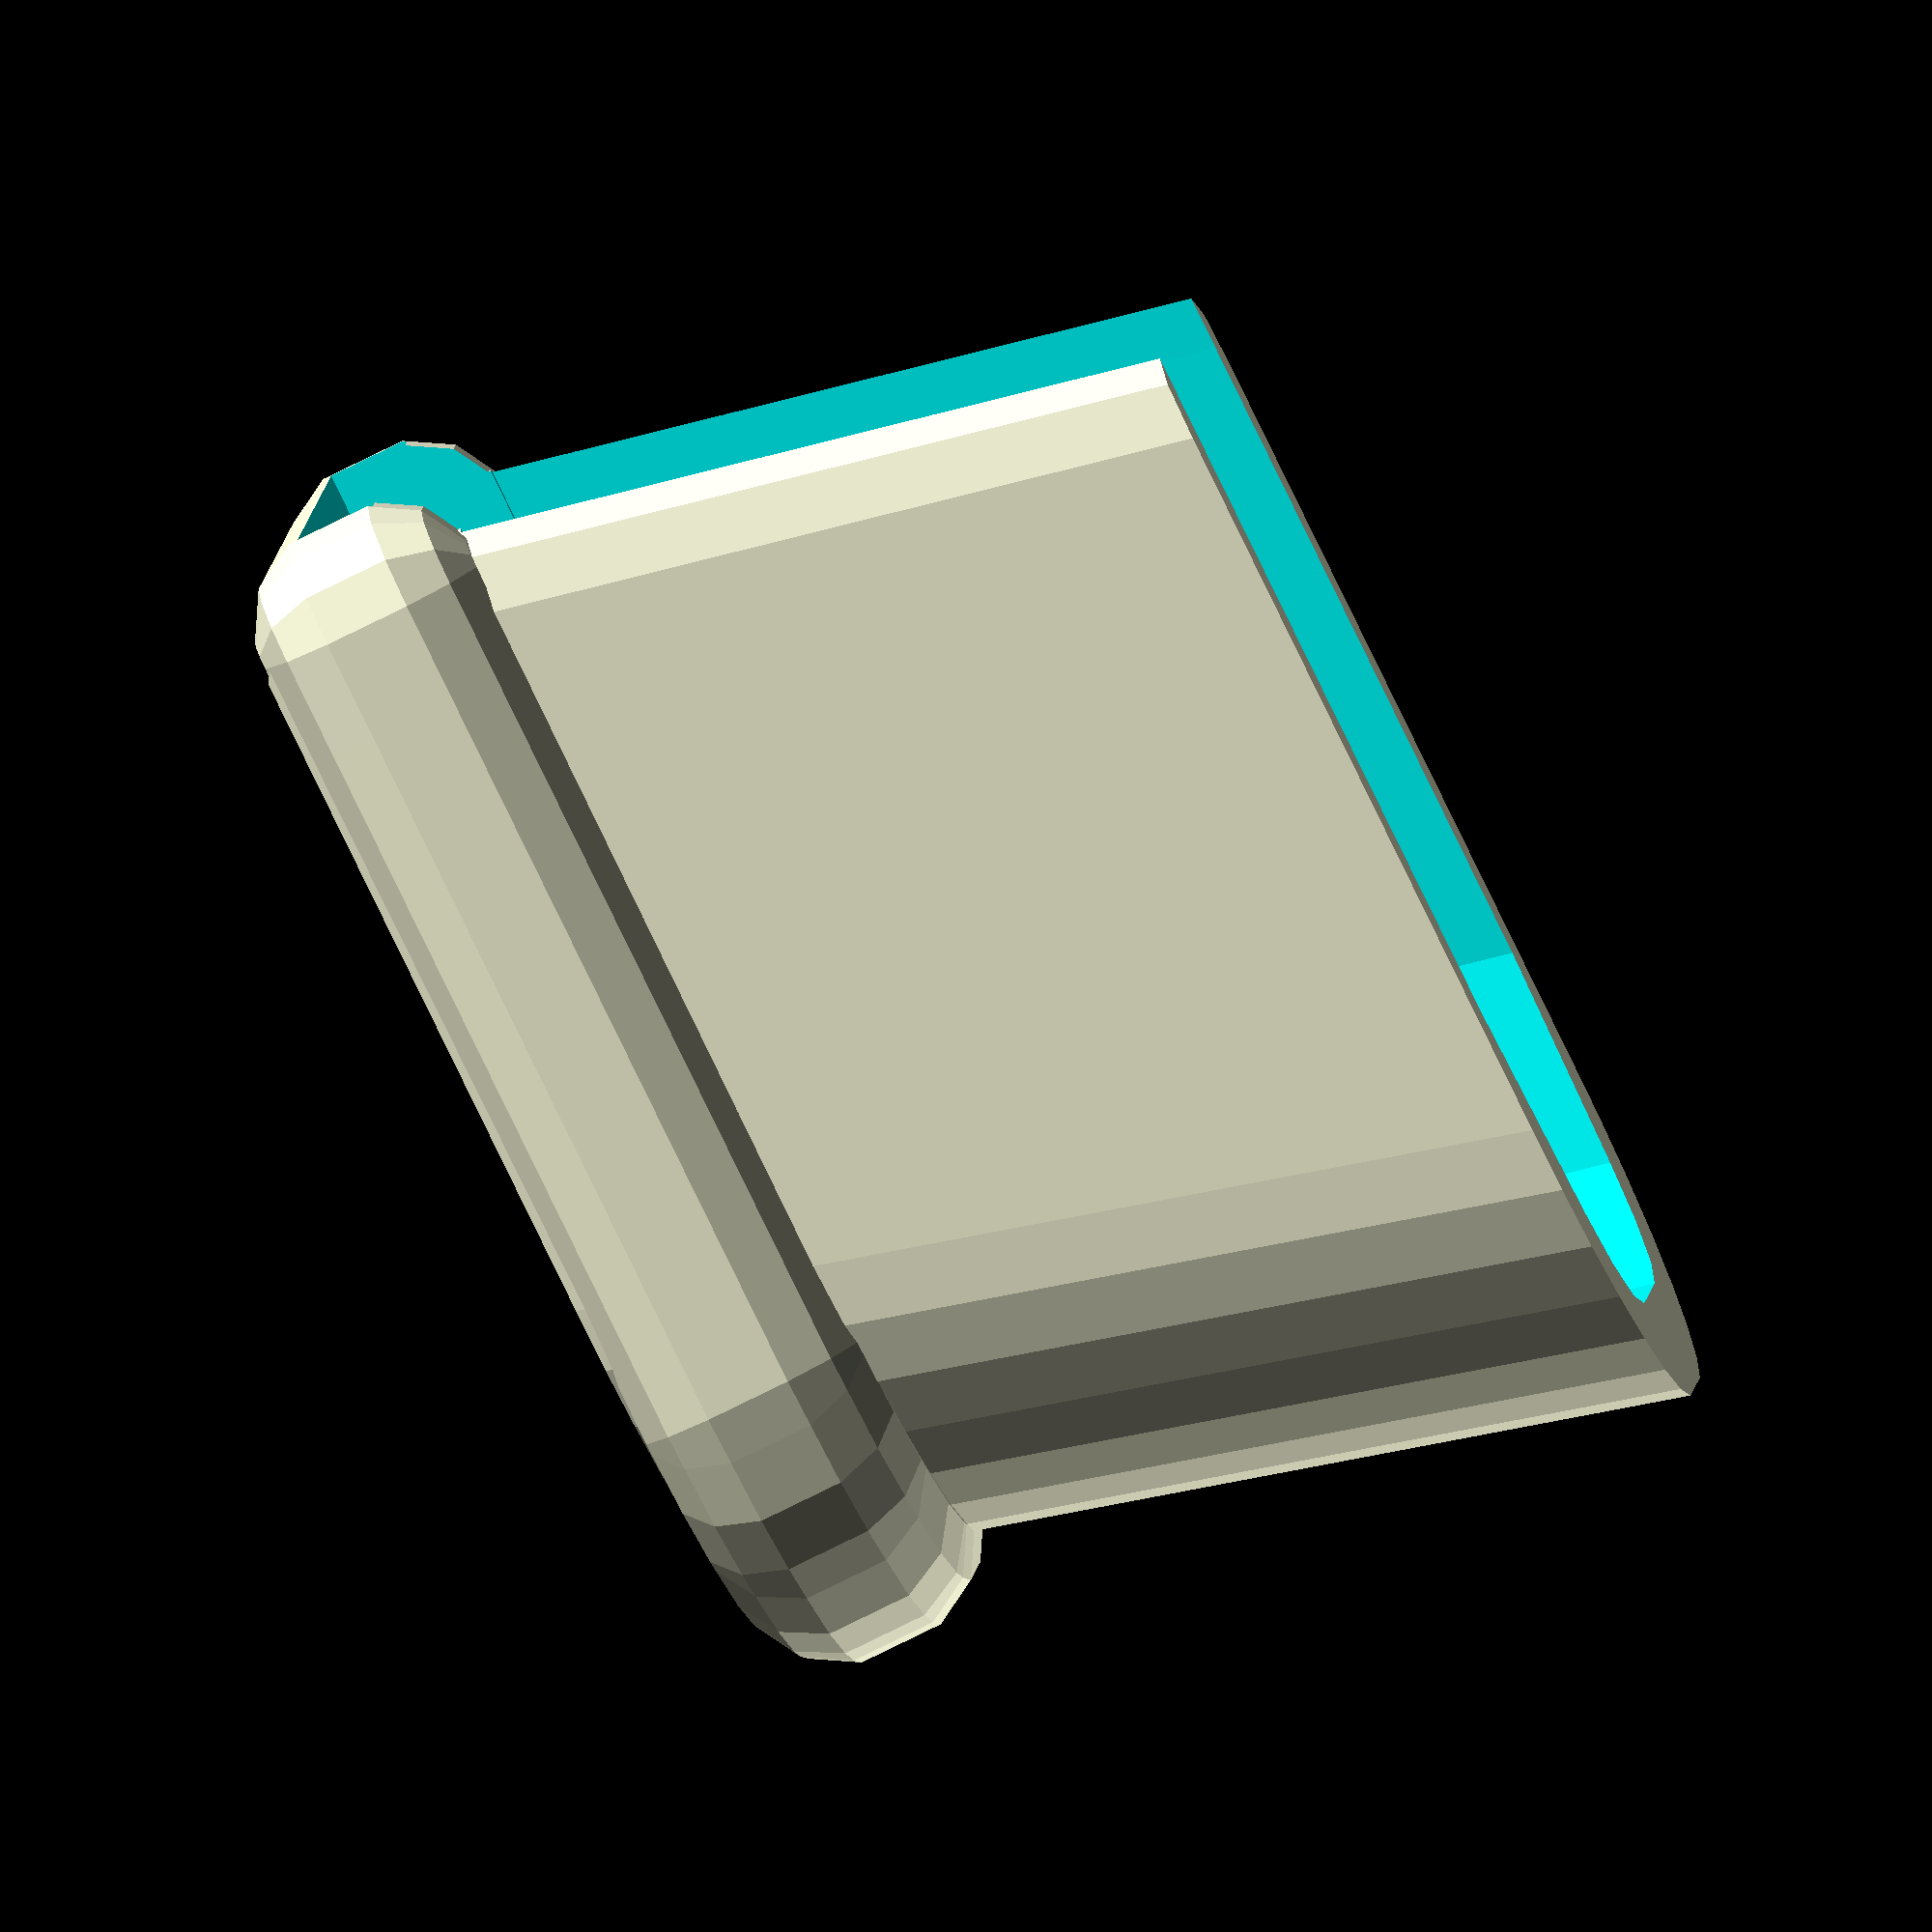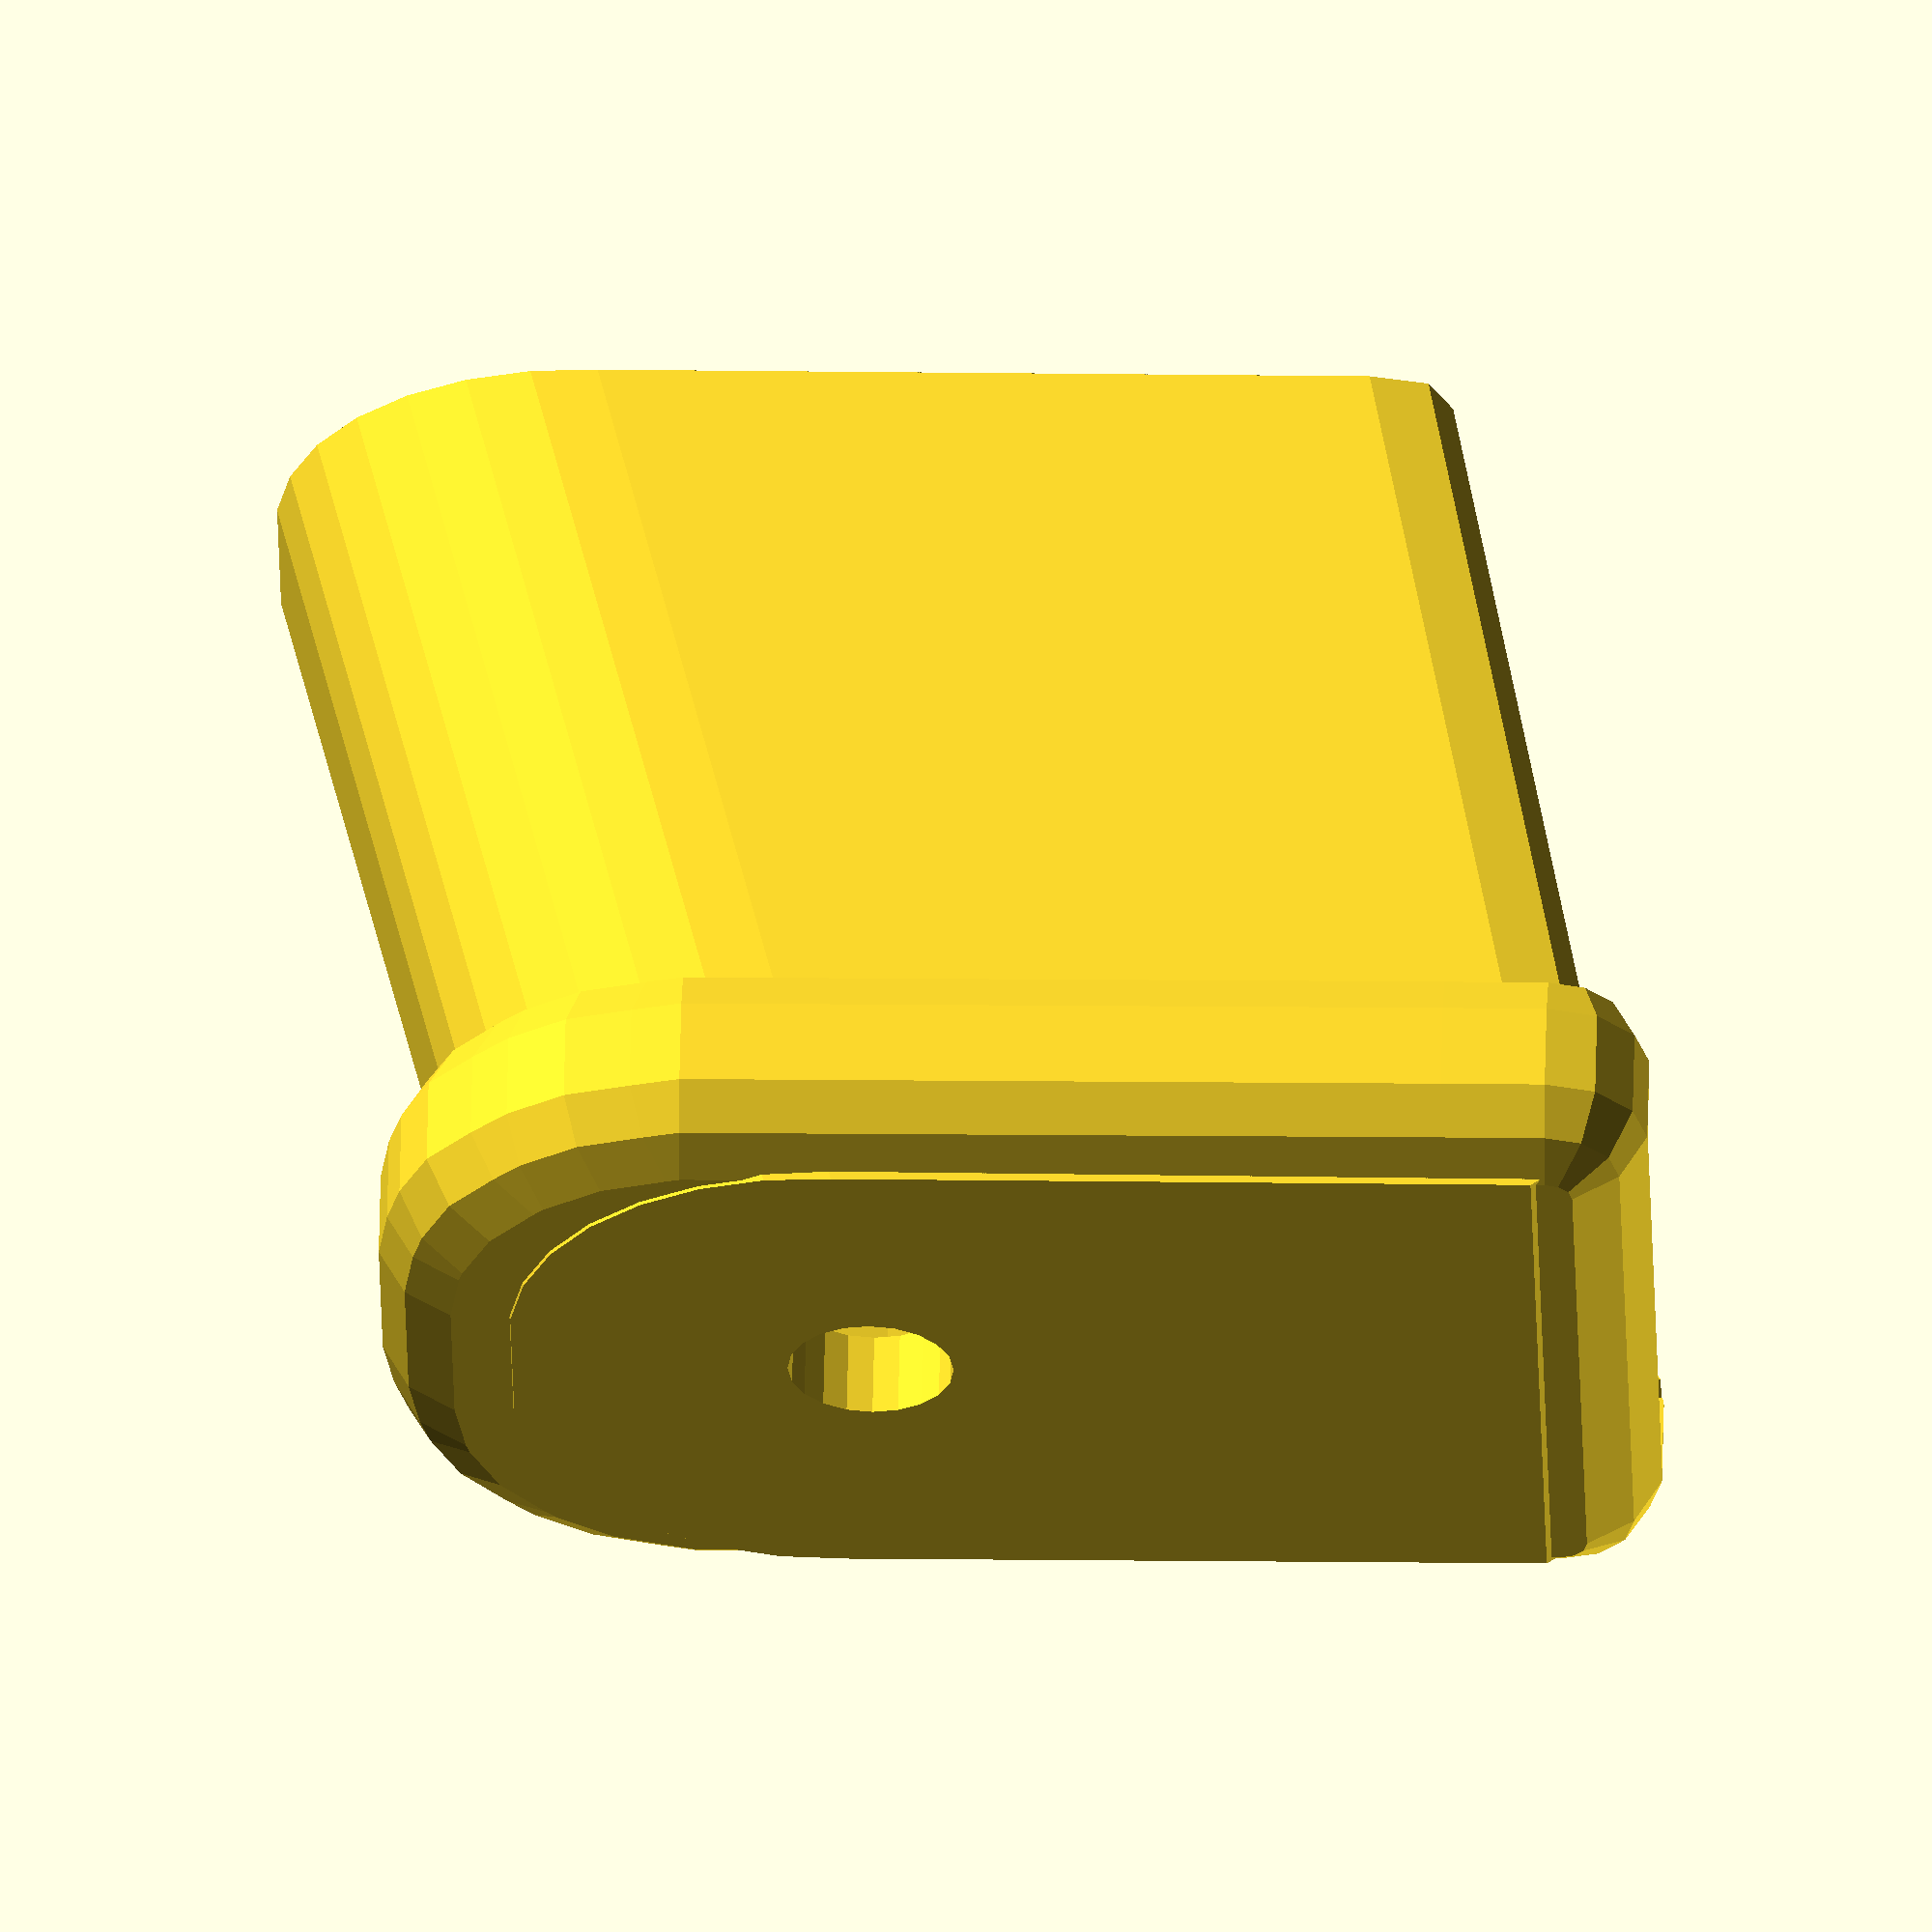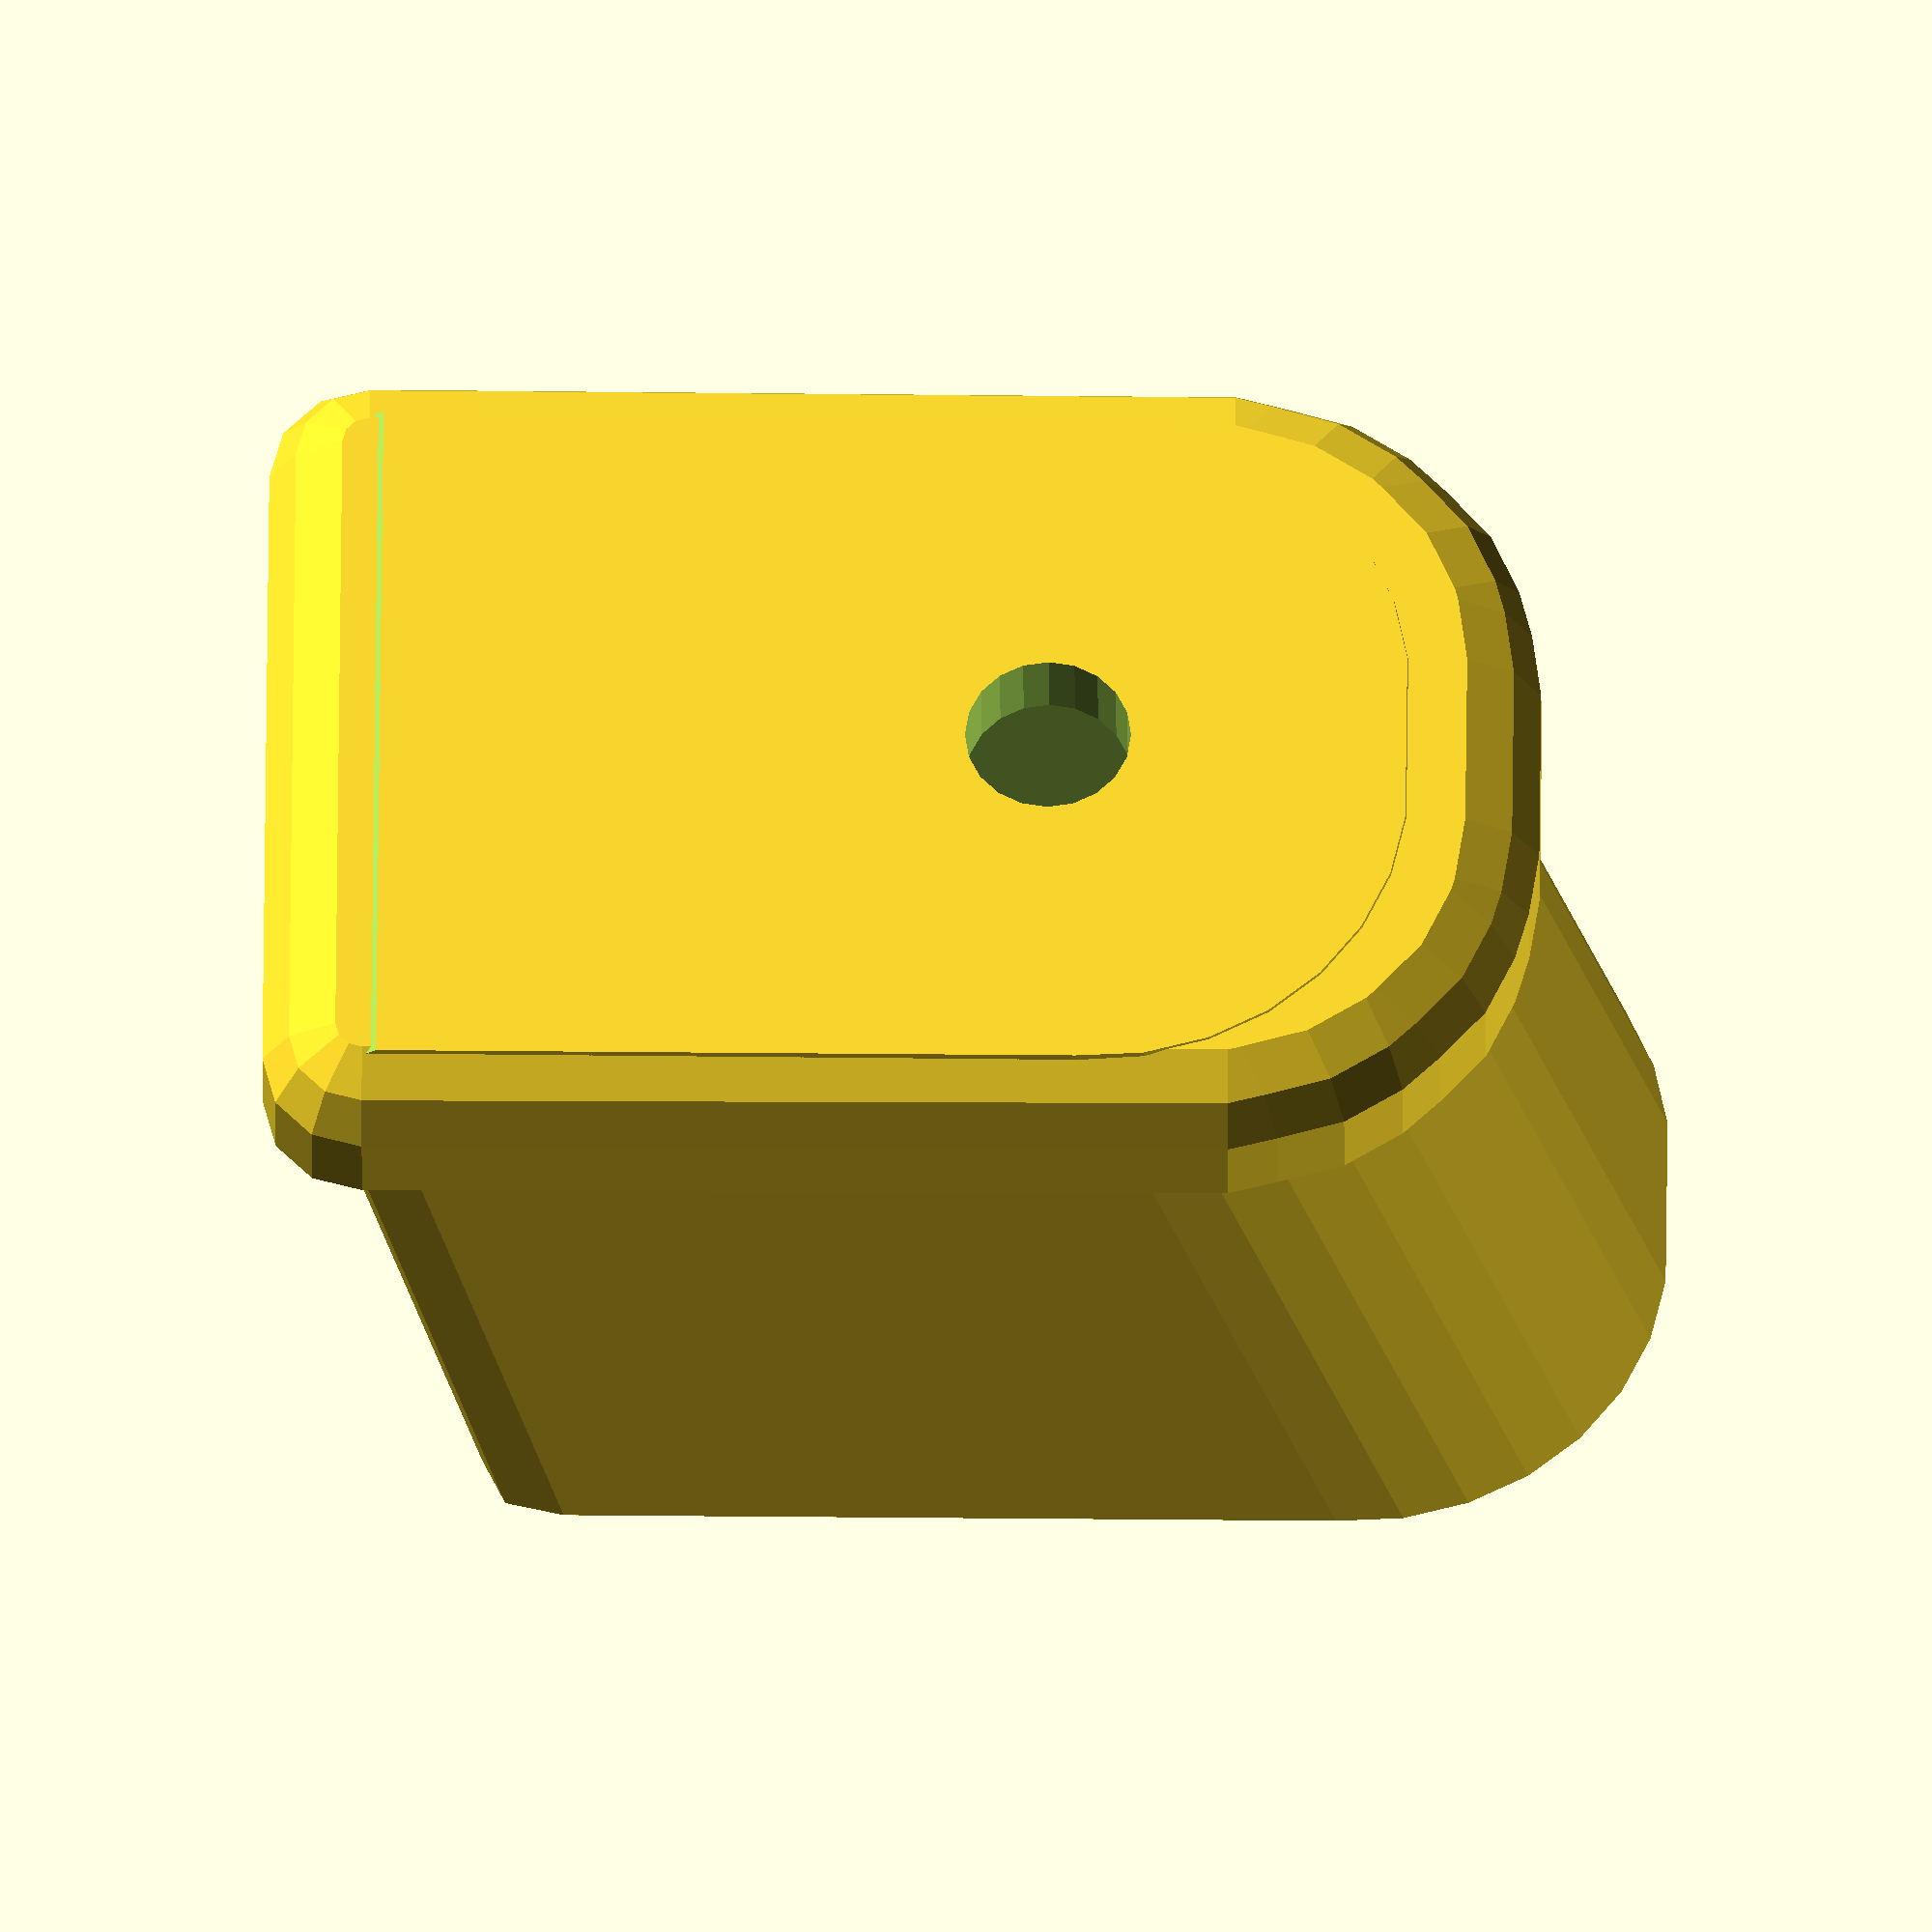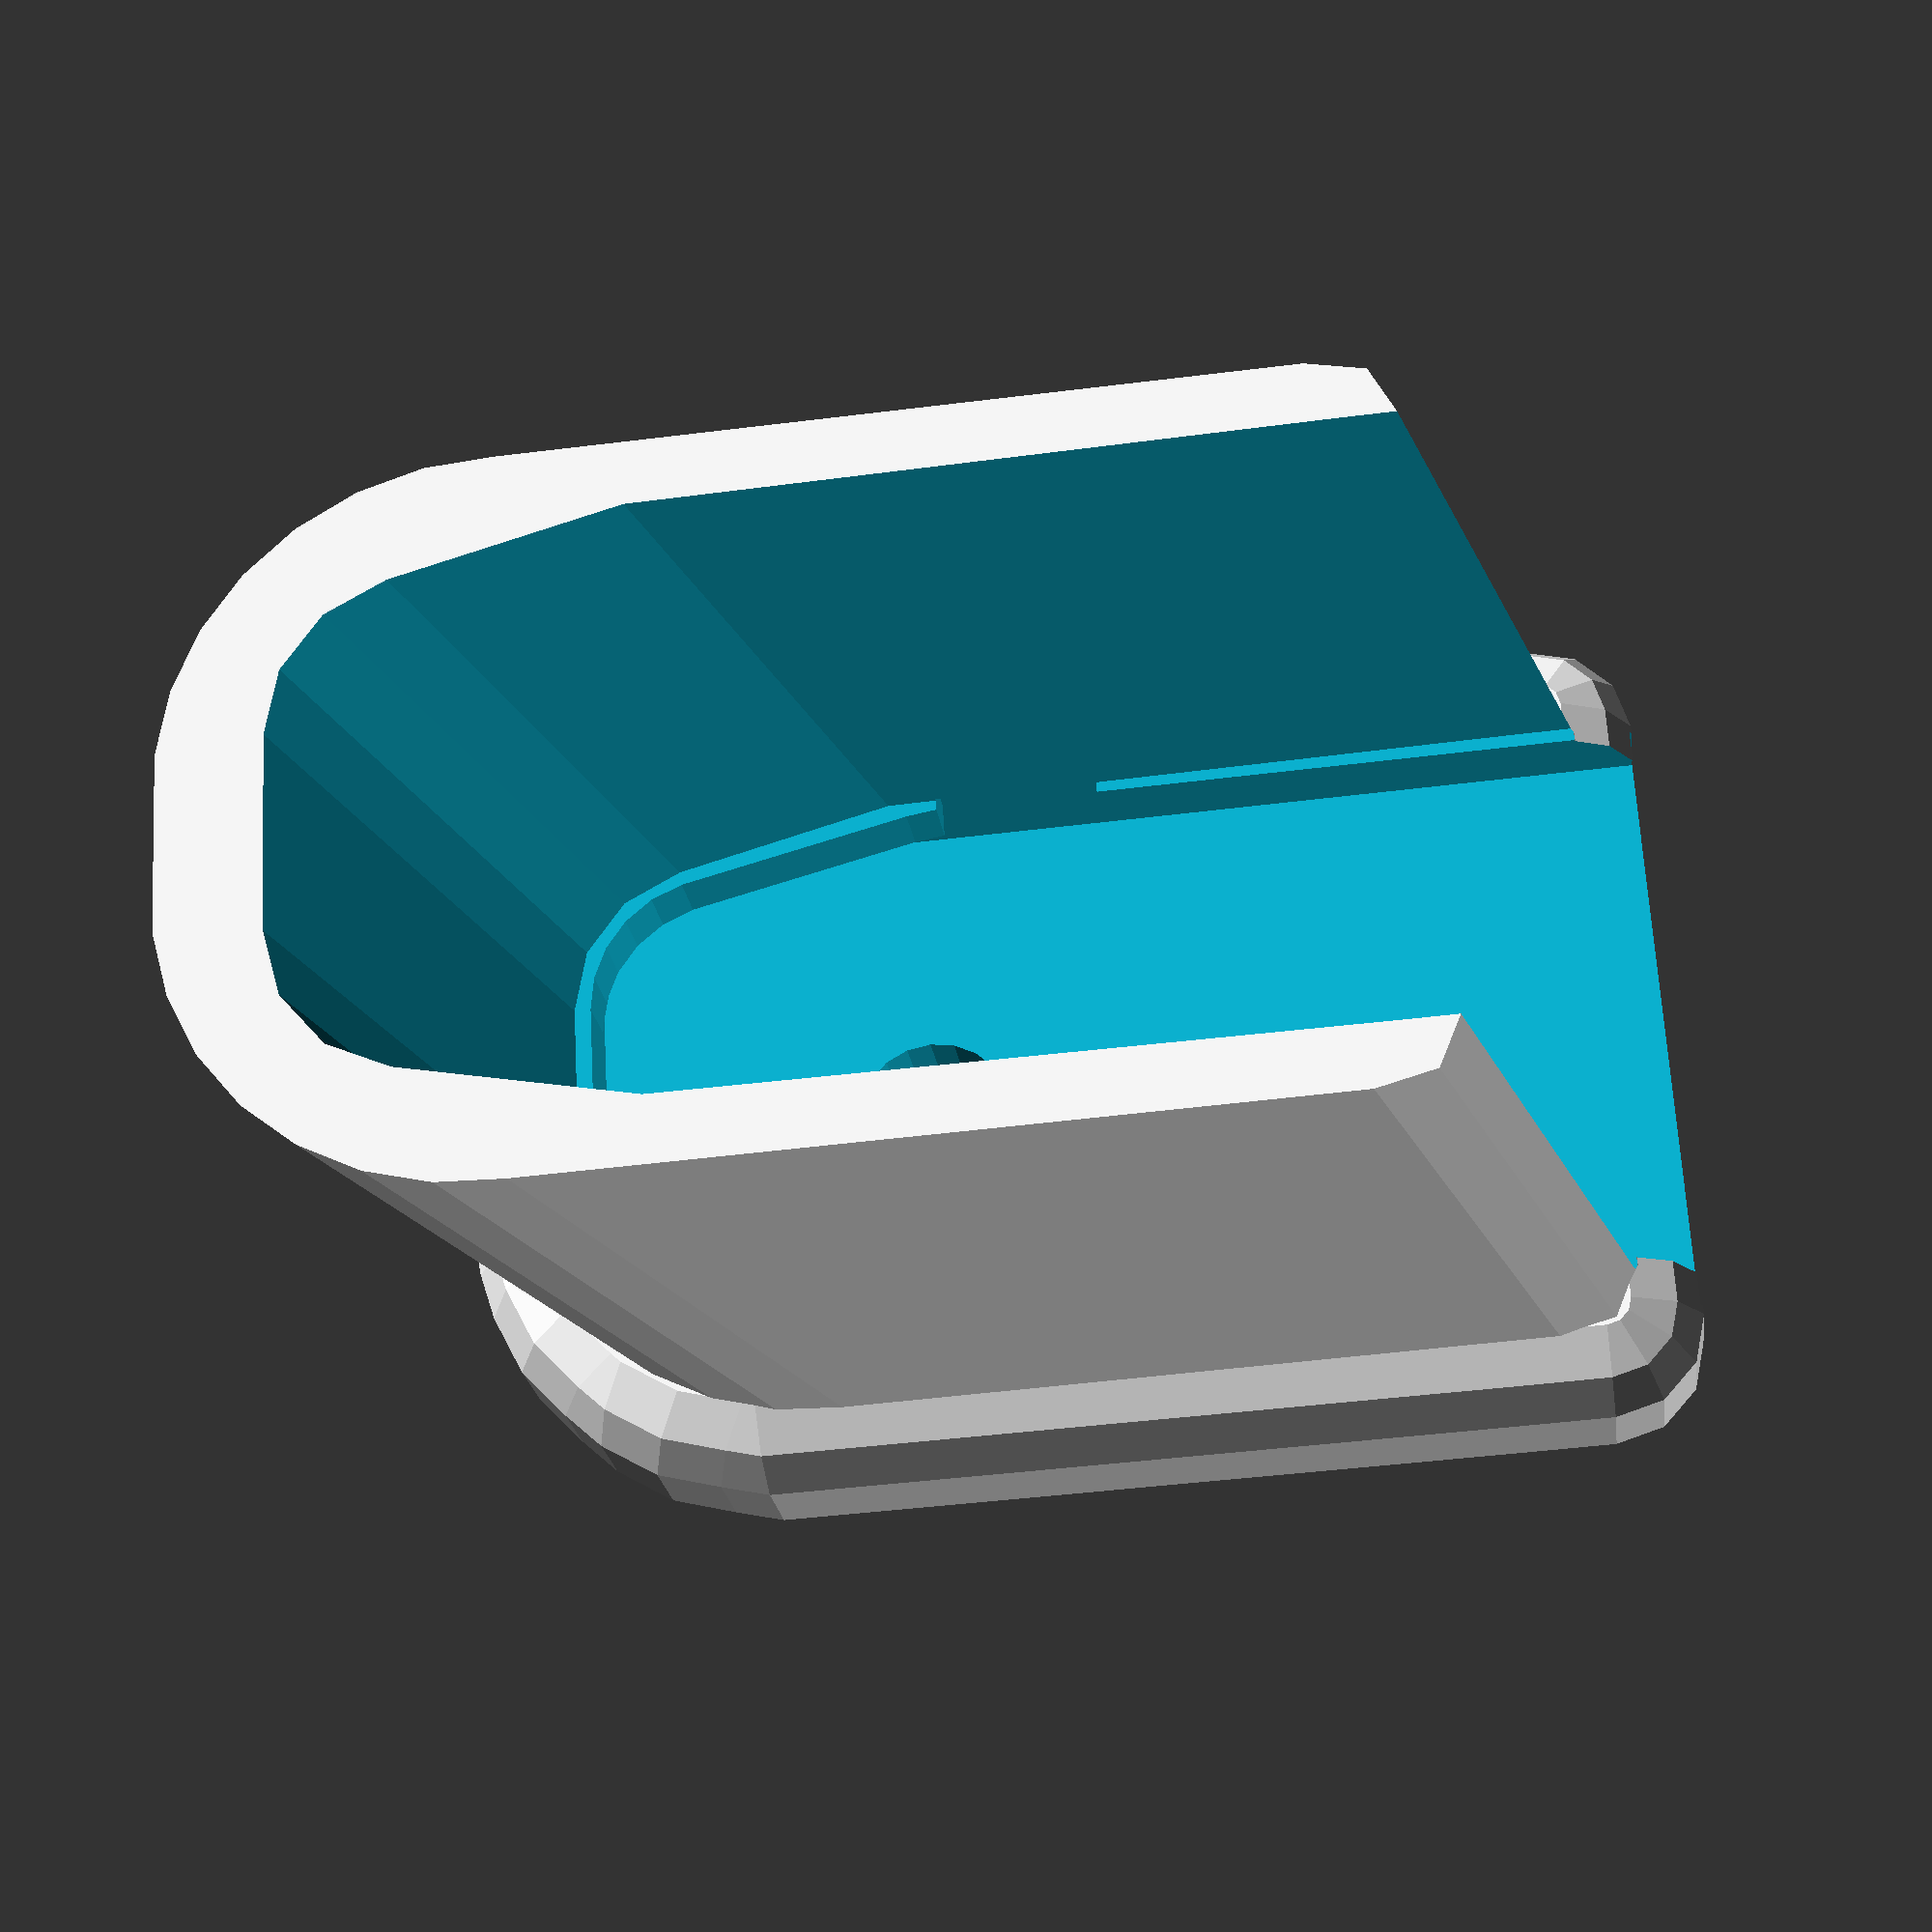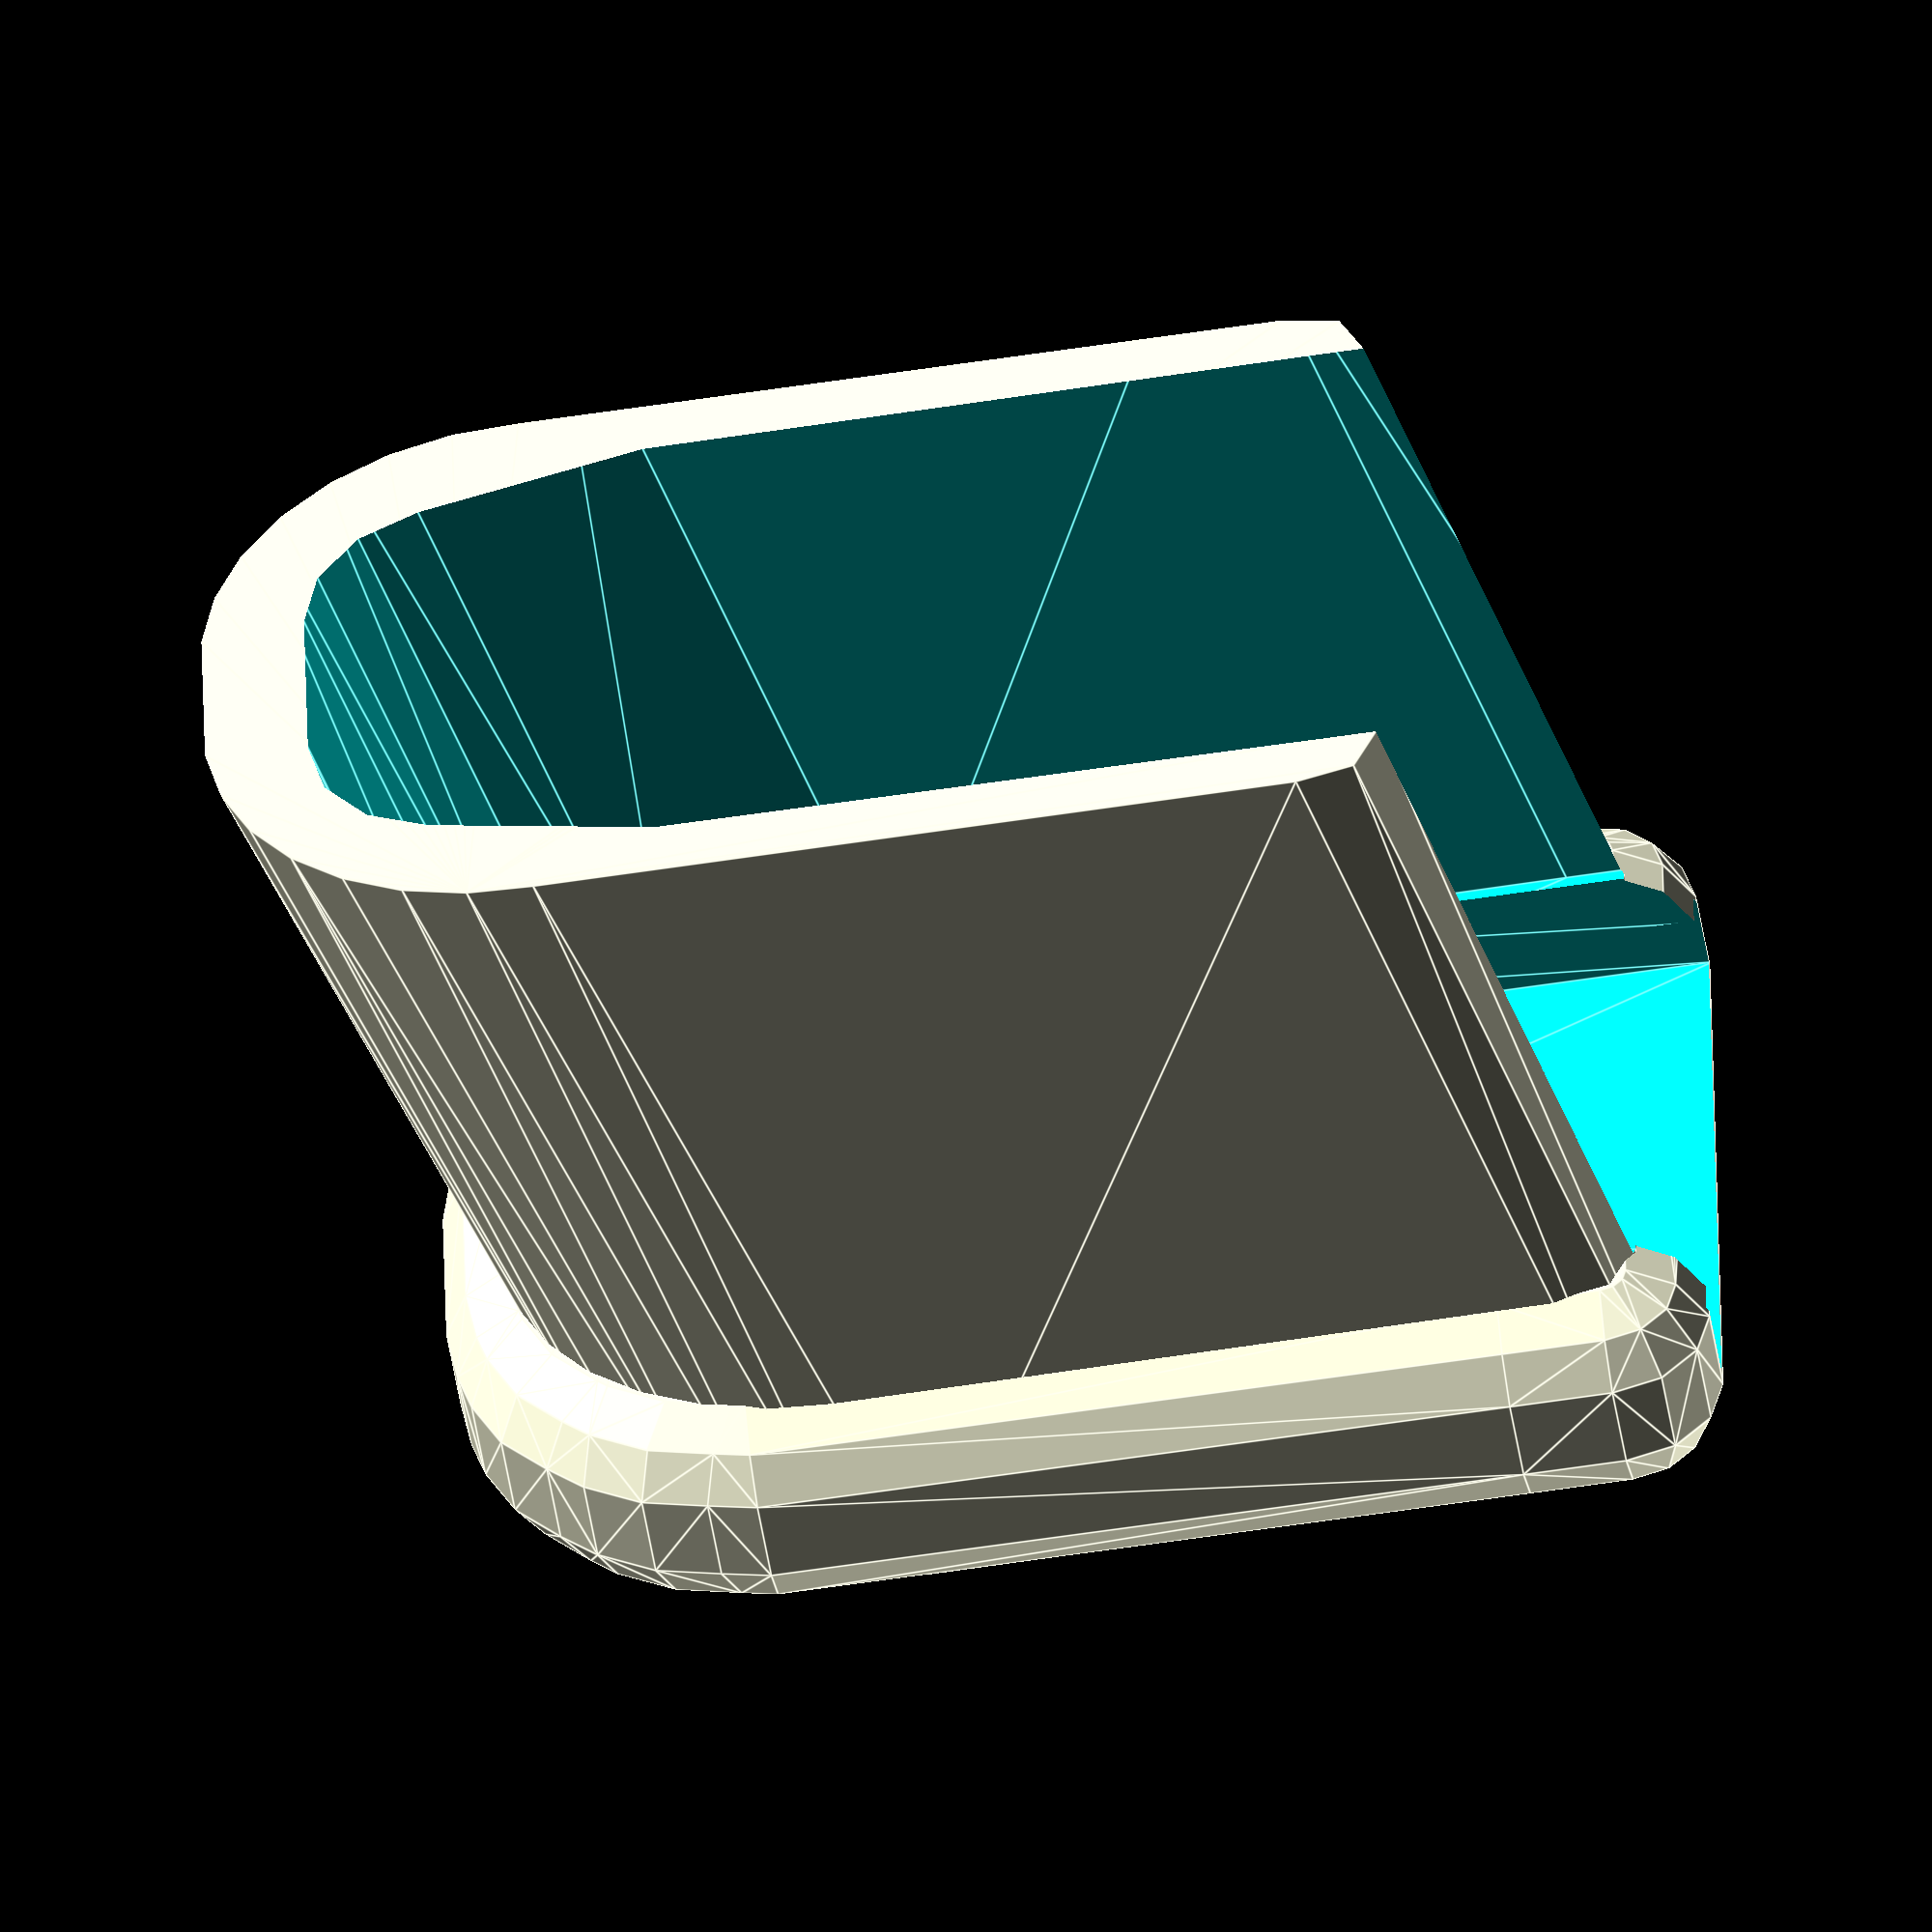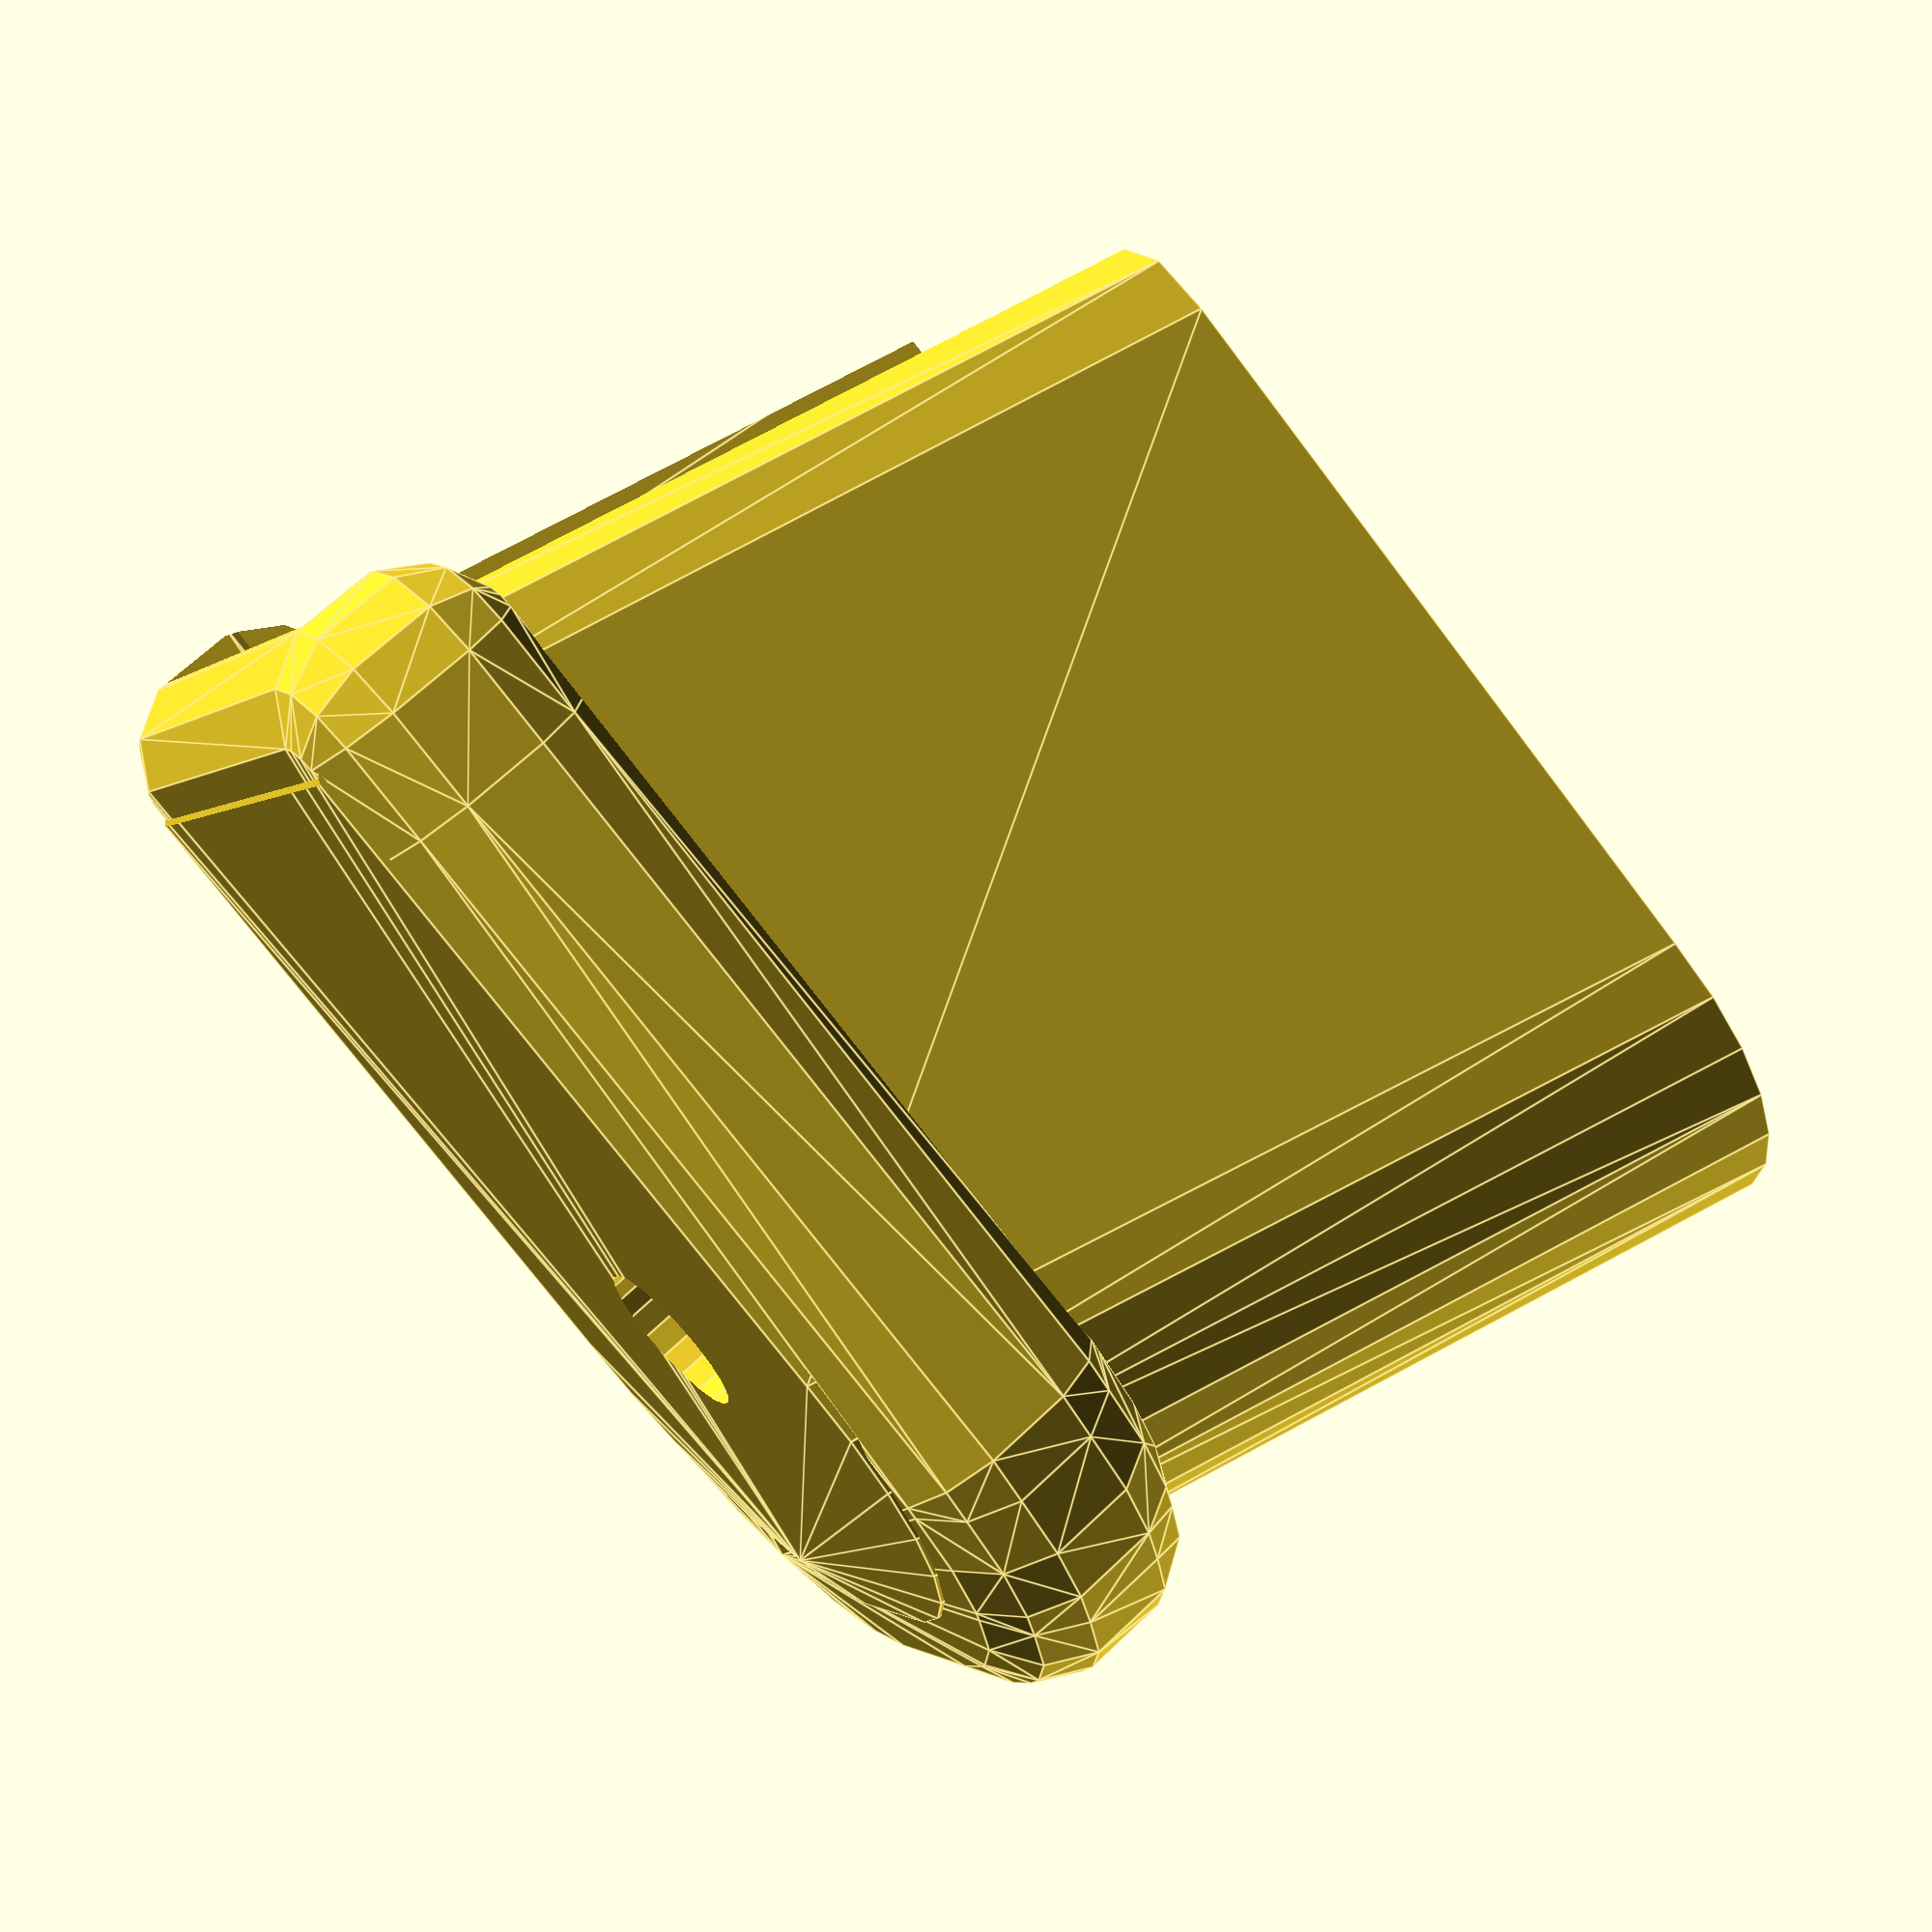
<openscad>
//
// An extended bottom plate for the ETS 9-round magazine for Glock 42
//
// Copyright (c) 2019 Pete Zaitcev
//

// This is only an approximation. Actually the grip is a little narrower
// in the front than in the back. So, it mostly serves as a comment.
grip_w = 21.3;

module outer_mold () {

    strap_h = 27.2;
    front_r = 9.0;

    rear_r = 2.0;

    base_mr = 3.0;
    base_h = 7.0 - base_mr * 2;
    fr_base_r = 7.0;
    base_w = grip_w - base_mr * 2 + 4.0;

    off1 = grip_w / 2 - front_r;
    off2 = grip_w / 2 - rear_r;

    off_b1 = base_w / 2 - fr_base_r;

    // The main, taller part of the wrapping grip
    difference () {
        hull () {

            // This multmatrix is for the front strap.
            multmatrix(m = [[   1,   0,  -0.27,  0],
                            [   0,   1,   0,     0],
                            [   0,   0,   1,     0],
                            [   0,   0,   0,     1]])
            {

                translate([3.4, off1, strap_h/2])
                    cylinder(strap_h, front_r, front_r, center=true);
                translate([3.4, off1*-1, strap_h/2])
                    cylinder(strap_h, front_r, front_r, center=true);
            }

            // The tilt of the rear cut differs and matches the magazine.
            multmatrix(m = [[   1,   0,  -0.210, 0],
                            [   0,   1,   0,     0],
                            [   0,   0,   1,     0],
                            [   0,   0,   0,     1]])
            {
                translate([25.0, off2, strap_h/2])
                    cylinder(strap_h, rear_r, rear_r, center=true);
                translate([25.0, off2*-1, strap_h/2])
                    cylinder(strap_h, rear_r, rear_r, center=true);
            }
        }

        // A mostly cosmetic cut at the rear bottom
        translate([26.6, 0, -1.3])
            rotate(55, [0,1,0])
                cube([5, 30, 5], center=true);
    }

    // The base that adds rigidity and serves as a handle at the bottom
    minkowski () {
        hull () {
            translate([0.5, off_b1, base_h/2 + base_mr])
                cylinder(base_h, fr_base_r, fr_base_r, center=true);
            translate([0.5, off_b1*-1, base_h/2 + base_mr])
                cylinder(base_h, fr_base_r, fr_base_r, center=true);
            translate([23.0, 0, base_h/2 + base_mr])
                cube([3, base_w, base_h], center=true);
        }
        sphere(base_mr, $fn = 12);
    }
}

module main_cavity () {

    rail_h = 2.4;
    rail_w = 18.8;
    rail_r = 5.0;
    off_rail = rail_w/2 - rail_r;

    flange_h = 2.1; // actual 2.32, but material prints wider
    flange_w = 16.8;
    flange_r = 4.0;
    off_flange_2 = flange_w/2 - flange_r;
    off_flange_1 = flange_w/2 - flange_r - 1.5;

    cav_d = 40;    // magazine depth (at horizontal) is 30.6
    cav_w = 17.6;  // remember that the nose is narrower, to be done later
    cav_h = 28;    // bigger than strap_h
    cav_r = 4.4;
    off_cav_2 = cav_w/2 - cav_r;
    off_cav_1 = cav_w/2 - cav_r - 1.5;  // nose is significantly narrower

    // Layer 1 (from the bottom of the magazine body): the rail
    translate([0, 0, 0]) {
        hull () {
            translate([-0.5, off_rail, rail_h/2])
                cylinder(rail_h, rail_r, rail_r, center=true);
            translate([-0.5, off_rail*-1, rail_h/2])
                cylinder(rail_h, rail_r, rail_r, center=true);
            translate([26.0, 0, rail_h/2])
                cube([3, rail_w, rail_h], center=true);
        }
    }

    // Layer 2: the flange
    translate([0, 0, rail_h - 0.1]) {
        hull () {
            $fn = 24;

            translate([-1.1, off_flange_1, flange_h/2])
                cylinder(flange_h, flange_r, flange_r, center=true);
            translate([-1.1, off_flange_1*-1, flange_h/2])
                cylinder(flange_h, flange_r, flange_r, center=true);

            // middle
            translate([6.0, off_flange_2, flange_h/2])
                cylinder(flange_h, flange_r, flange_r, center=true);
            translate([6.0, off_flange_2*-1, flange_h/2])
                cylinder(flange_h, flange_r, flange_r, center=true);

            translate([26.0, 0, flange_h/2])
                cube([3, flange_w, flange_h], center=true);
        }
    }

    // Layer 3: the main body of the cavity
    translate([-1.6, 0, rail_h + flange_h - 0.2]) {

        multmatrix(m = [[   1,   0,  -0.210, 0],
                        [   0,   1,   0,     0],
                        [   0,   0,   1,     0],
                        [   0,   0,   0,     1]])
        {
            hull () {

                // front
                translate([0.4, off_cav_1, cav_h/2])
                    cylinder(cav_h, cav_r, cav_r, center=true);
                translate([0.4, off_cav_1*-1, cav_h/2])
                    cylinder(cav_h, cav_r, cav_r, center=true);

                // middle
                // The bend here is not cav_r, but whatever, this works.
                translate([7.0, off_cav_2, cav_h/2])
                    cylinder(cav_h, cav_r, cav_r, center=true);
                translate([7.0, off_cav_2*-1, cav_h/2])
                    cylinder(cav_h, cav_r, cav_r, center=true);

                // rear
                translate([27.0, 0, cav_h/2])
                    cube([3, cav_w, cav_h], center=true);
            }
        }
    }

    // Finally, tabs that cross layers 1 and 2
    translate([8.4, 0, 0]) {
        tab_h = rail_h + flange_h - 0.1;
        translate([0, 0, tab_h/2])
            cube([5.0, rail_w, tab_h], center=true);
    }
}

module design () {

    difference () {

        outer_mold();

        // 2.5 is the thickness of the bottom of the factory plate
        translate([0, 0, 2.5])
            main_cavity();

        // Lock hole for the inside bottom plate
        translate([4.8, 0, -0.1])
            cylinder(2.7, 2.4, 2.4, $fn=20);
    }
}

rotate(-90, [0,1,0])
    design();

</openscad>
<views>
elev=265.8 azim=3.3 roll=153.9 proj=o view=solid
elev=165.8 azim=315.2 roll=268.2 proj=o view=solid
elev=330.4 azim=300.9 roll=90.7 proj=o view=wireframe
elev=226.9 azim=156.8 roll=261.8 proj=p view=solid
elev=58.2 azim=352.8 roll=279.1 proj=o view=edges
elev=75.5 azim=154.8 roll=37.2 proj=p view=edges
</views>
